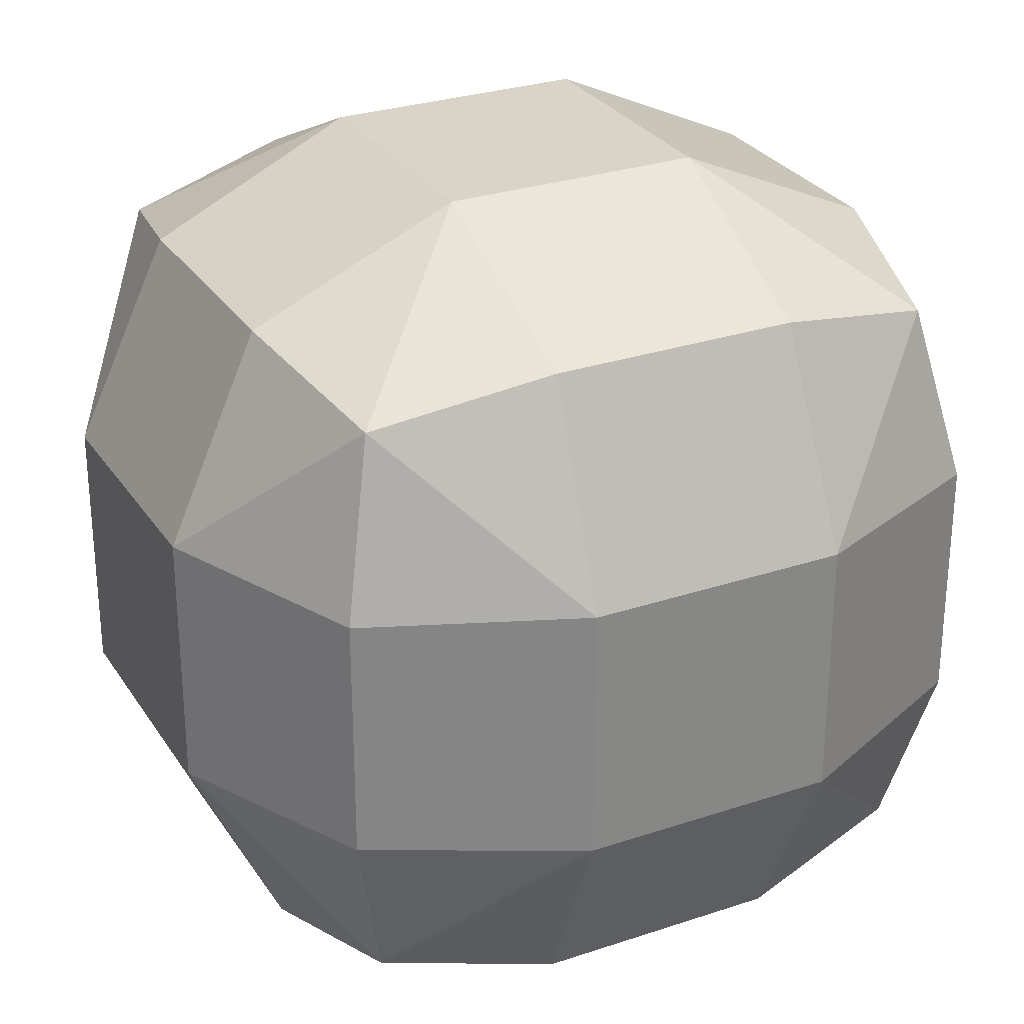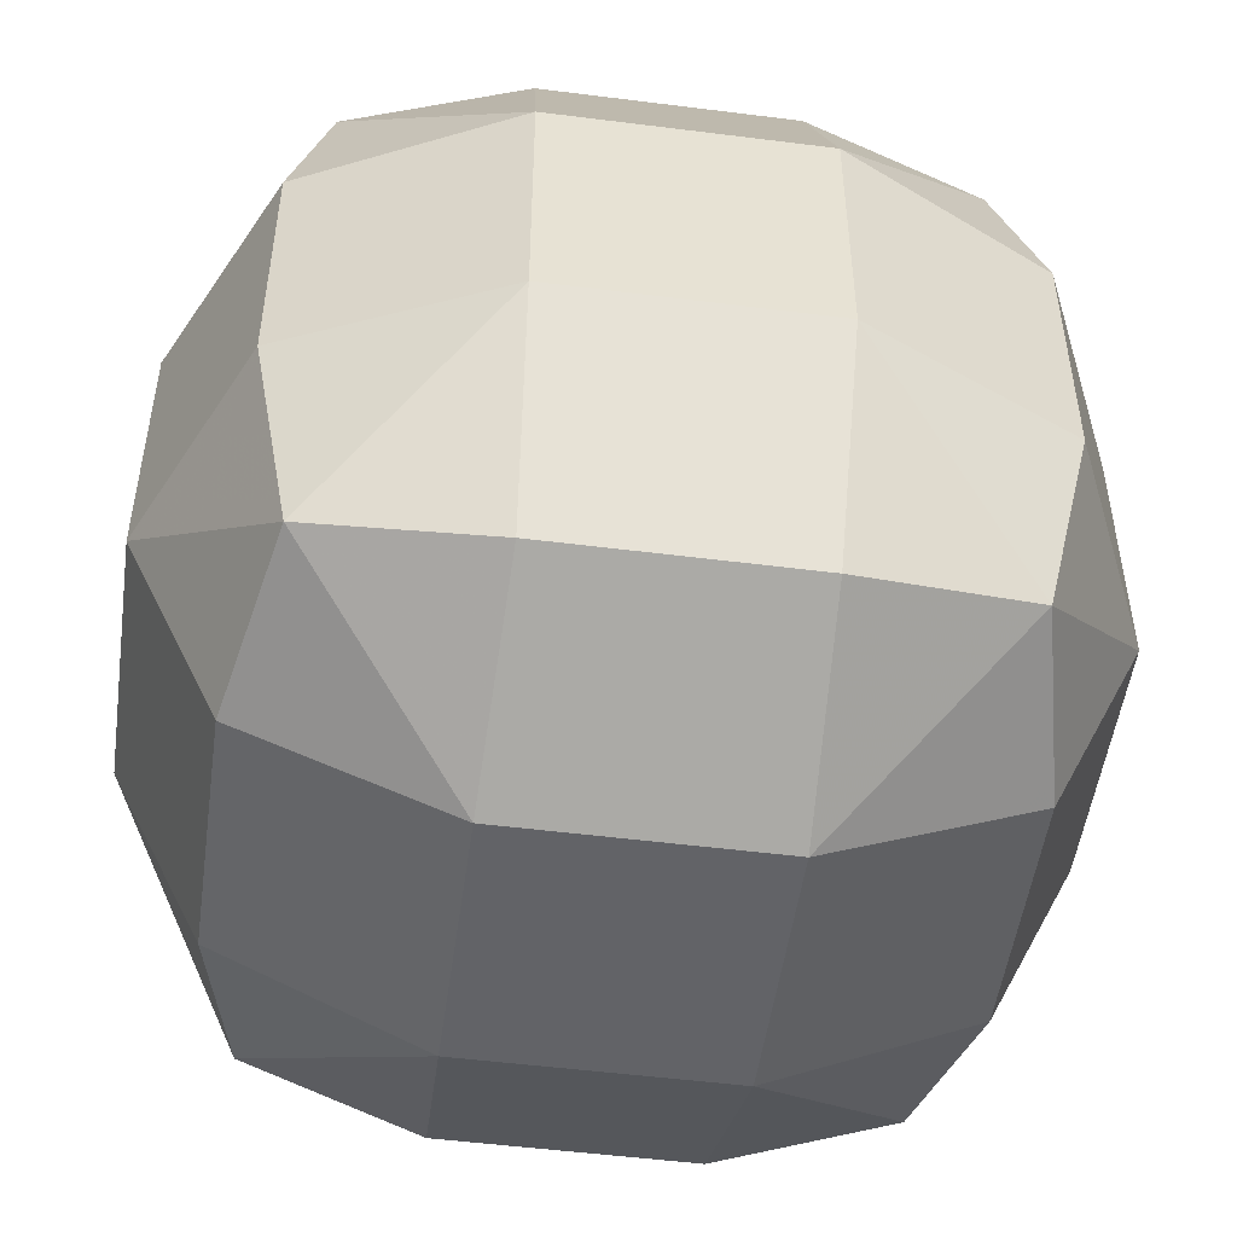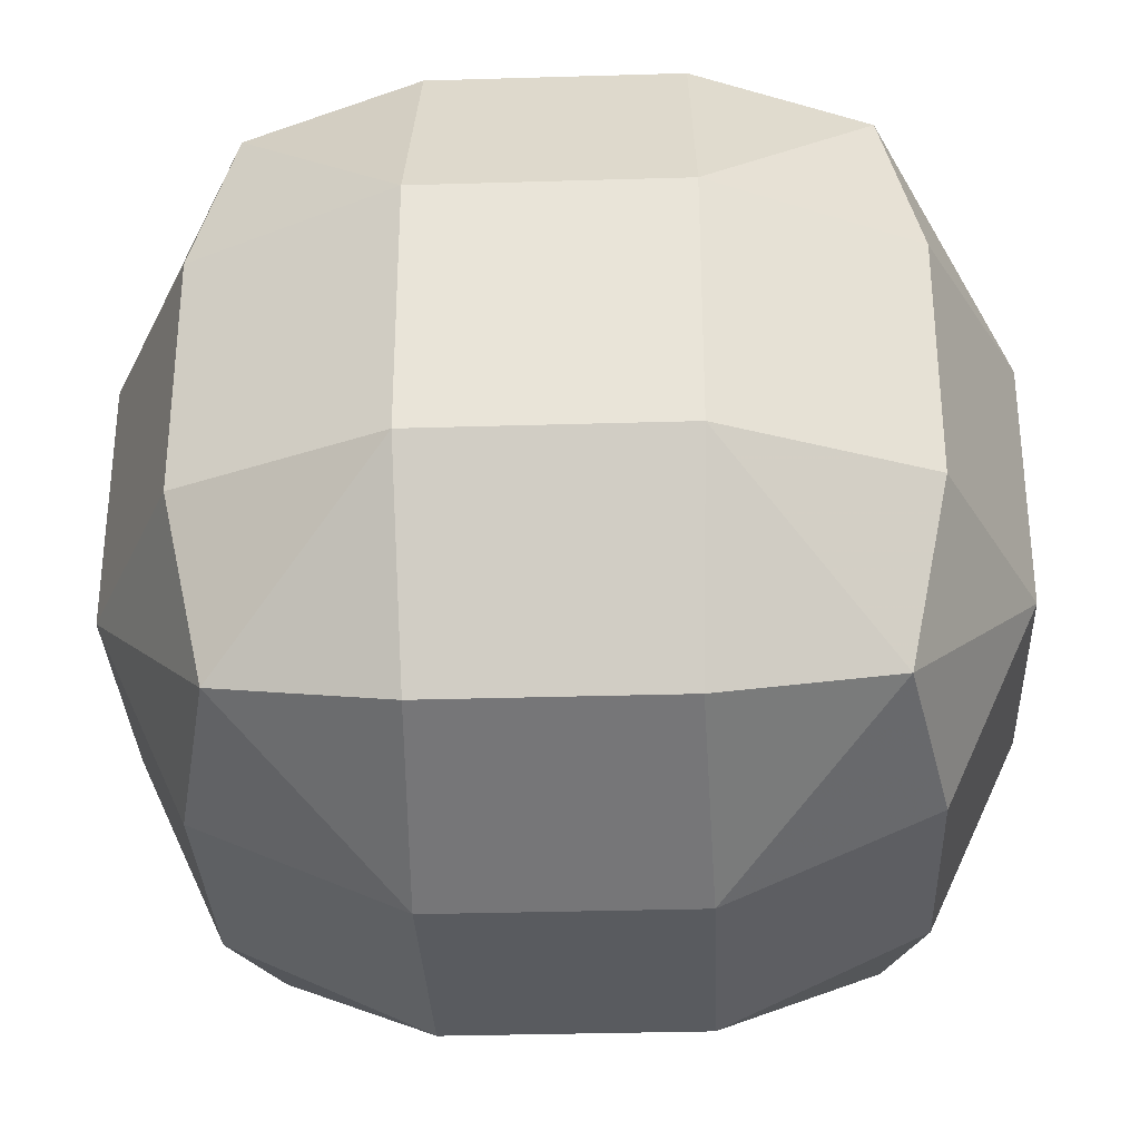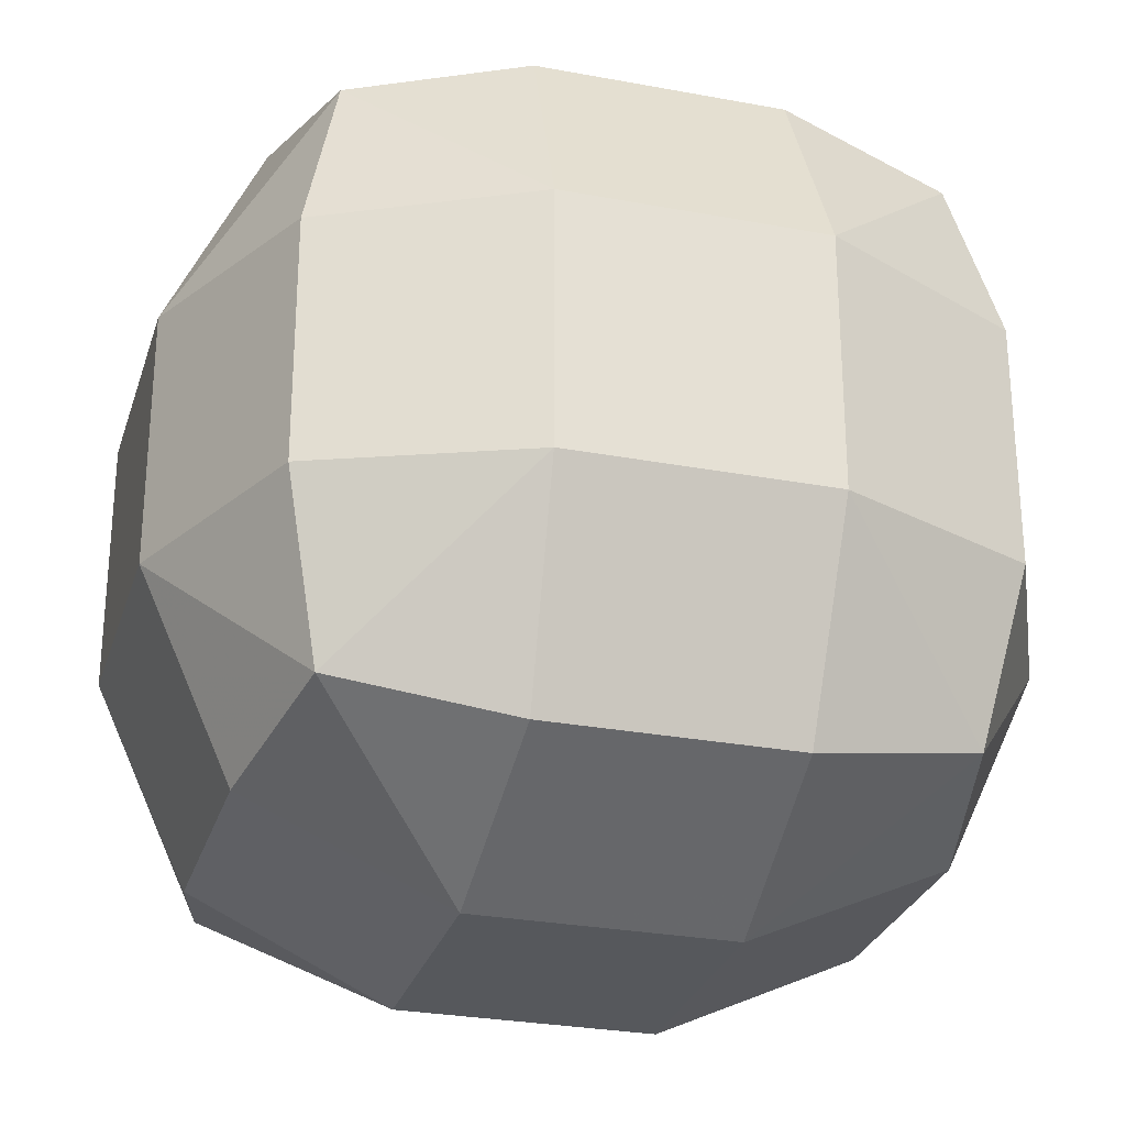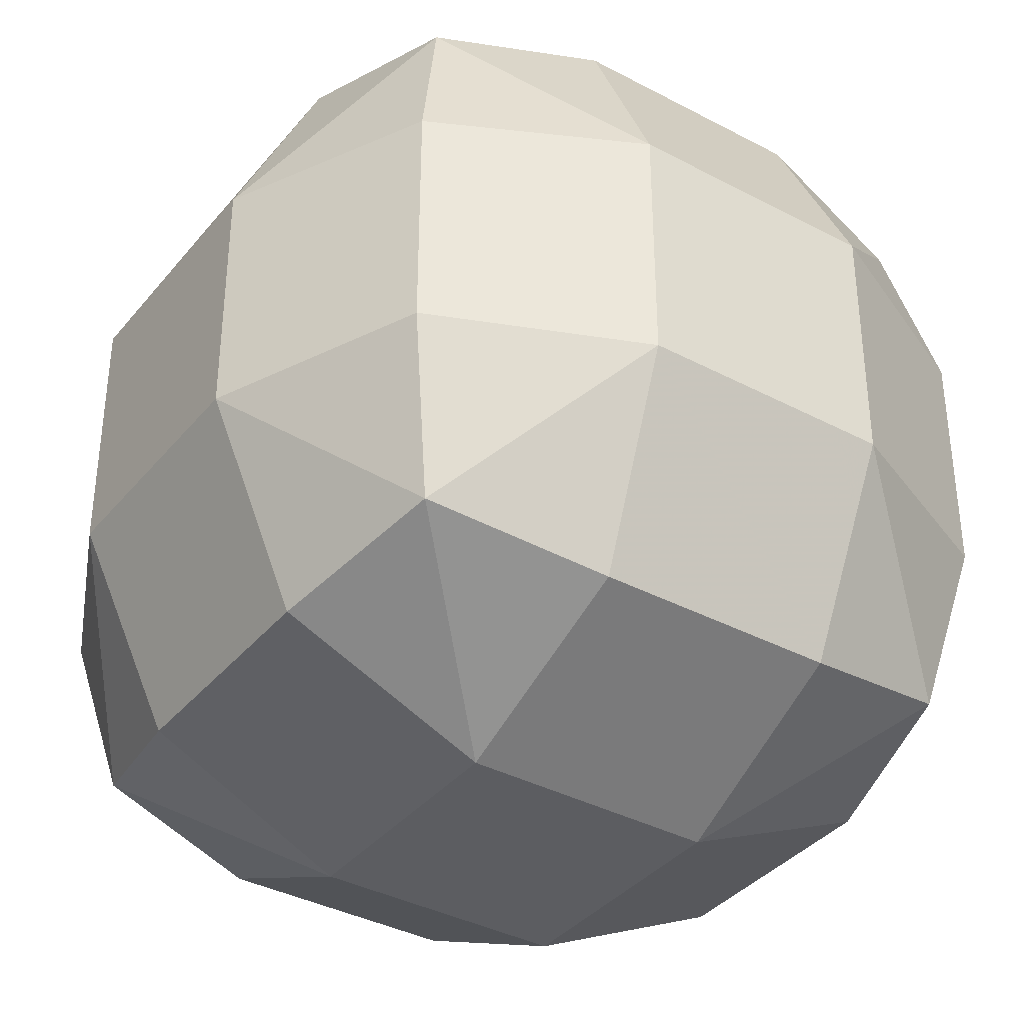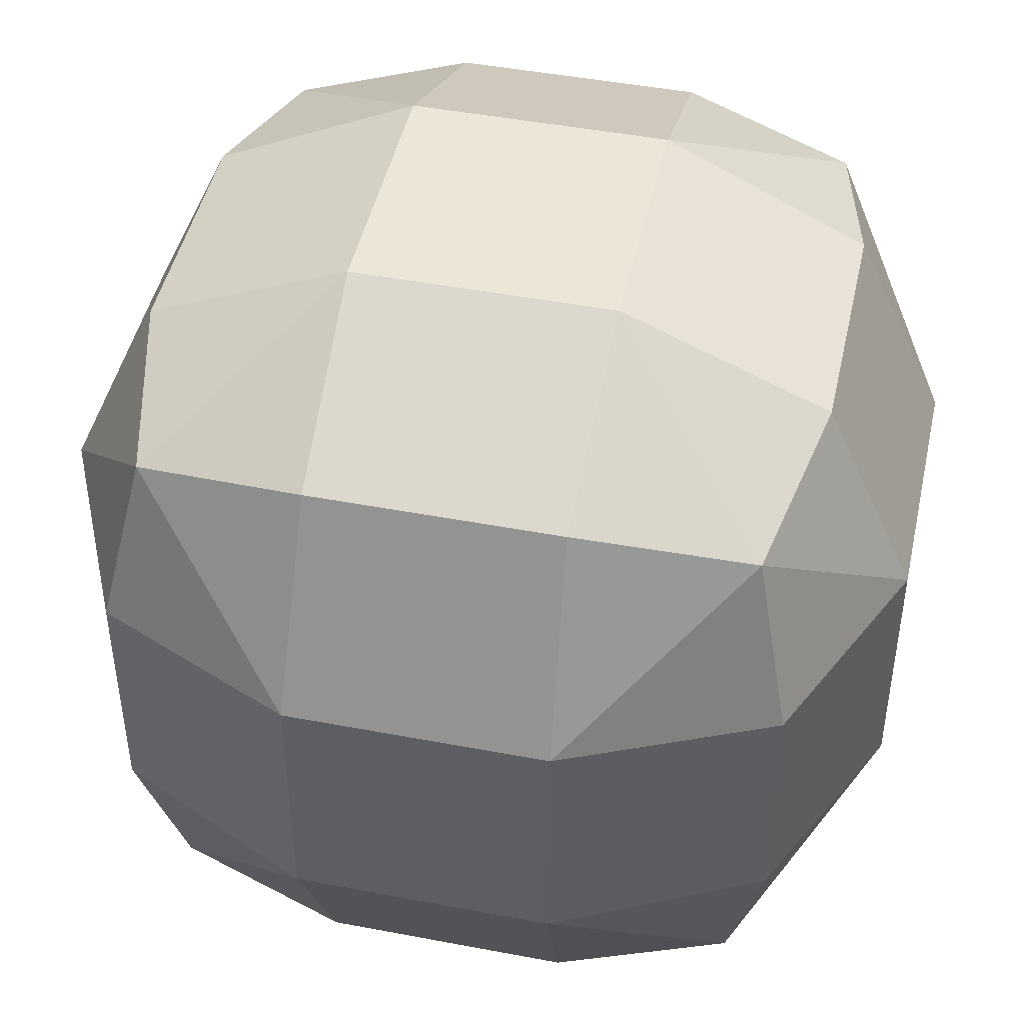
<metadata>
{"format":"obj","ext":"obj","renderer":"f3d","projection":"perspective","resolution":1024,"background":"white","views":[{"elev":28.5,"azim":63.2,"up":"+Z"},{"elev":-51.0,"azim":172.1,"up":"+Y"},{"elev":-32.4,"azim":92.4,"up":"+Y"},{"elev":-28.0,"azim":164.1,"up":"+Y"},{"elev":-37.1,"azim":55.6,"up":"+Z"},{"elev":46.1,"azim":-167.7,"up":"+Y"}]}
</metadata>
<code>
v 0.1168 0.1168 0.1168
v 0.1168 0.1168 -0.1168
v -0.1168 0.1168 -0.1168
v -0.1168 0.1168 0.1168
v 0.1168 -0.1168 0.1168
v 0.1168 -0.1168 -0.1168
v -0.1168 -0.1168 -0.1168
v -0.1168 -0.1168 0.1168
v 0.05099 0.1684 0.05099
v 0.05099 0.1684 -0.05099
v -0.05099 0.1684 -0.05099
v -0.05099 0.1684 0.05099
v 0.1684 -0.05099 0.05099
v 0.1684 -0.05099 -0.05099
v 0.1684 0.05099 -0.05099
v 0.1684 0.05099 0.05099
v 0.05099 -0.05099 -0.1684
v -0.05099 -0.05099 -0.1684
v -0.05099 0.05099 -0.1684
v 0.05099 0.05099 -0.1684
v -0.1684 -0.05099 -0.05099
v -0.1684 -0.05099 0.05099
v -0.1684 0.05099 0.05099
v -0.1684 0.05099 -0.05099
v -0.05099 -0.05099 0.1684
v 0.05099 -0.05099 0.1684
v 0.05099 0.05099 0.1684
v -0.05099 0.05099 0.1684
v -0.05099 -0.1684 0.05099
v -0.05099 -0.1684 -0.05099
v 0.05099 -0.1684 -0.05099
v 0.05099 -0.1684 0.05099
v 0.1315 0.1315 0.04851
v 0.1315 0.1315 -0.04851
v 0.04851 0.1315 -0.1315
v -0.04851 0.1315 -0.1315
v -0.1315 0.1315 -0.04851
v -0.1315 0.1315 0.04851
v -0.04851 0.1315 0.1315
v 0.04851 0.1315 0.1315
v 0.1315 -0.1315 0.04851
v 0.1315 -0.1315 -0.04851
v 0.1315 -0.04851 -0.1315
v 0.1315 0.04851 -0.1315
v 0.1315 0.04851 0.1315
v 0.1315 -0.04851 0.1315
v 0.04851 -0.1315 -0.1315
v -0.04851 -0.1315 -0.1315
v -0.1315 -0.04851 -0.1315
v -0.1315 0.04851 -0.1315
v -0.1315 -0.1315 -0.04851
v -0.1315 -0.1315 0.04851
v -0.1315 -0.04851 0.1315
v -0.1315 0.04851 0.1315
v -0.04851 -0.1315 0.1315
v 0.04851 -0.1315 0.1315
f 9 33 34 10
f 13 41 42 14
f 17 47 48 18
f 21 51 52 22
f 25 55 56 26
f 29 52 51 30
f 9 10 11 12
f 40 9 12 39
f 38 12 11 37
f 36 11 10 35
f 13 14 15 16
f 46 13 16 45
f 33 16 15 34
f 44 15 14 43
f 17 18 19 20
f 43 17 20 44
f 35 20 19 36
f 50 19 18 49
f 21 22 23 24
f 49 21 24 50
f 37 24 23 38
f 54 23 22 53
f 25 26 27 28
f 53 25 28 54
f 39 28 27 40
f 45 27 26 46
f 29 30 31 32
f 55 29 32 56
f 41 32 31 42
f 47 31 30 48
f 9 40 1 33
f 16 33 1 45
f 27 45 1 40
f 10 34 2 35
f 15 44 2 34
f 20 35 2 44
f 11 36 3 37
f 19 50 3 36
f 24 37 3 50
f 12 38 4 39
f 23 54 4 38
f 28 39 4 54
f 13 46 5 41
f 26 56 5 46
f 32 41 5 56
f 14 42 6 43
f 17 43 6 47
f 31 47 6 42
f 18 48 7 49
f 21 49 7 51
f 30 51 7 48
f 22 52 8 53
f 25 53 8 55
f 29 55 8 52

</code>
